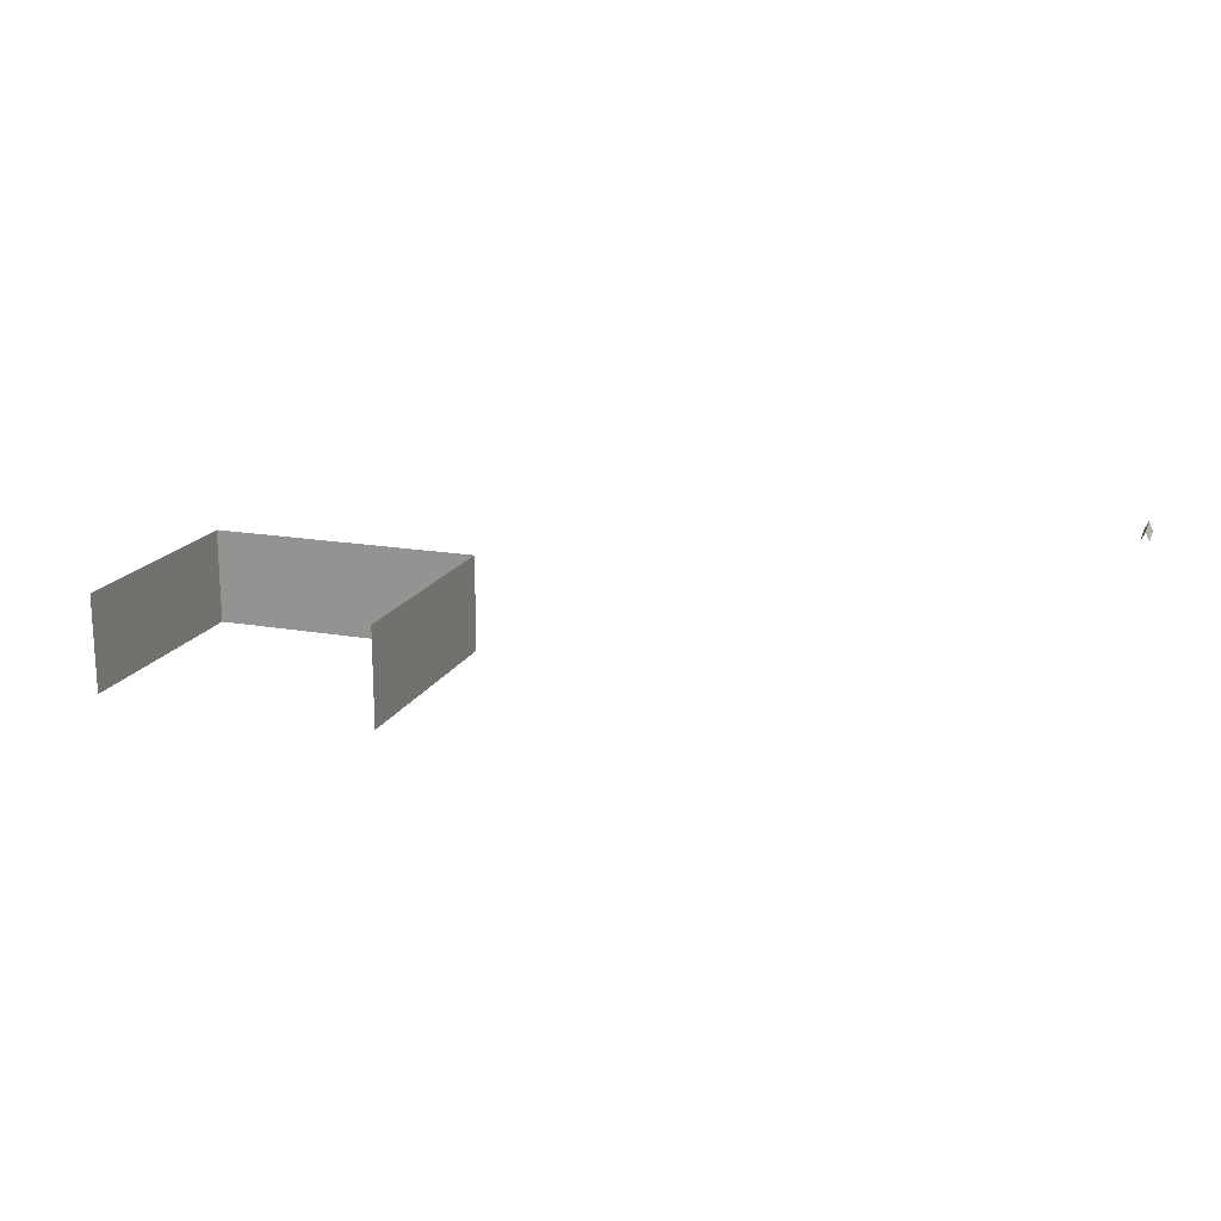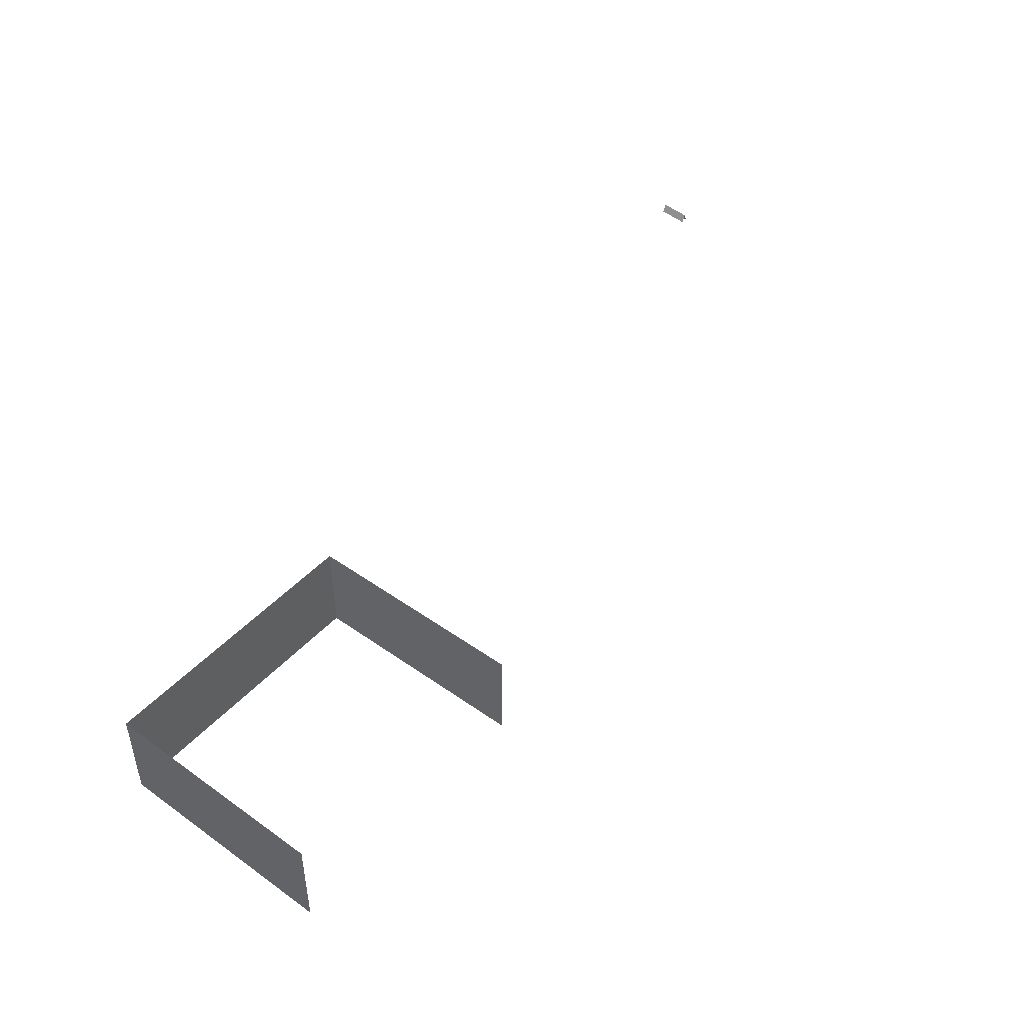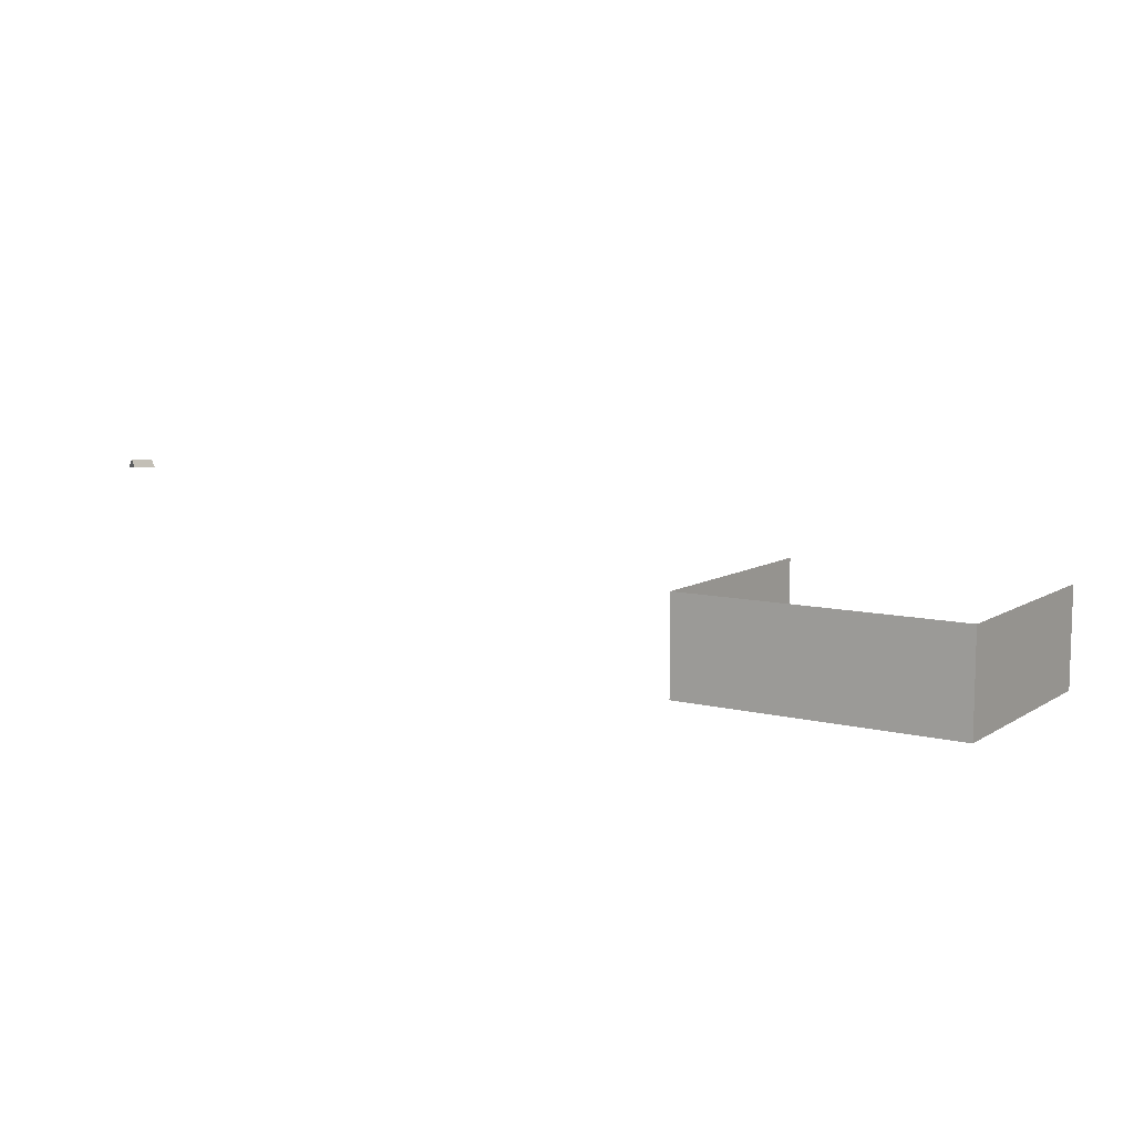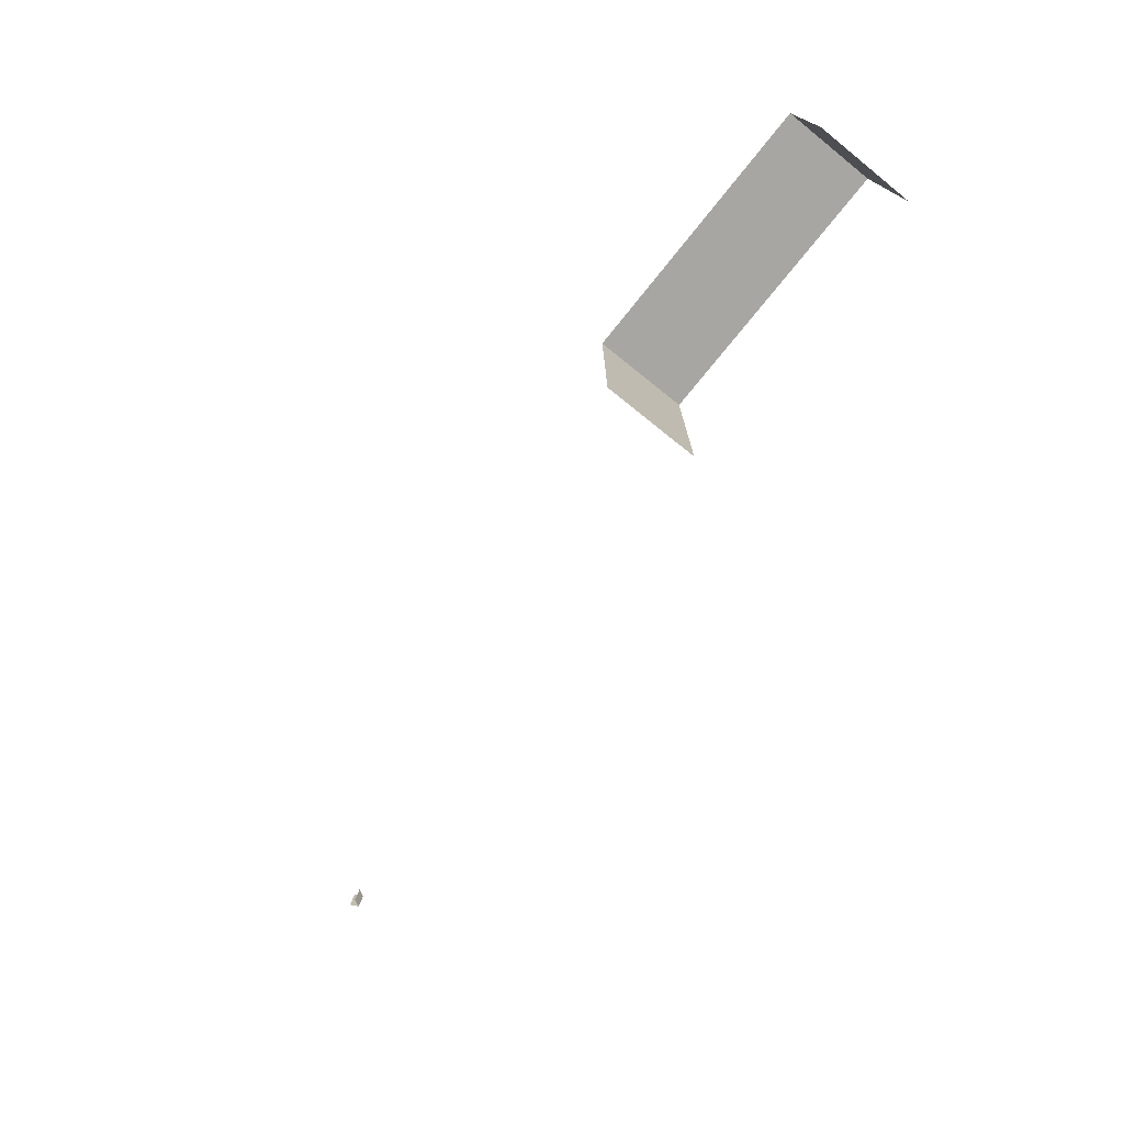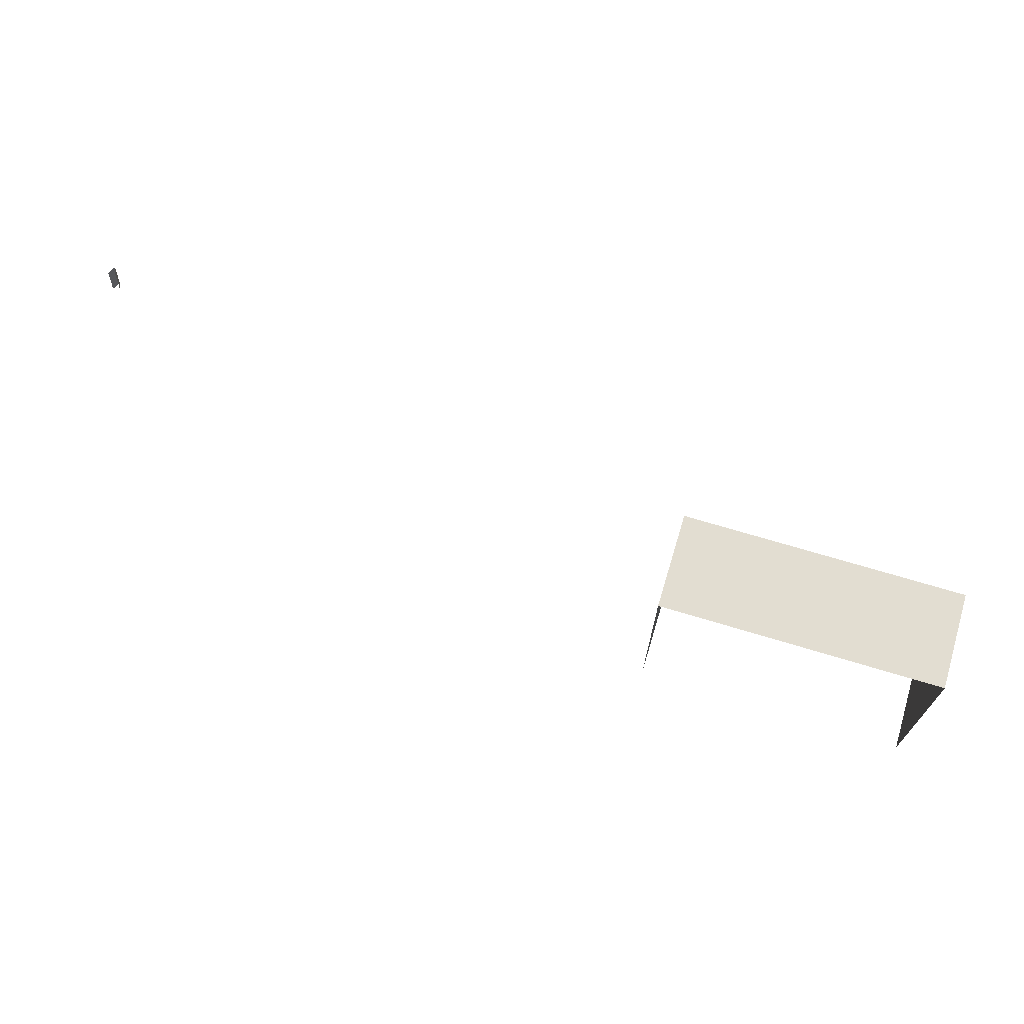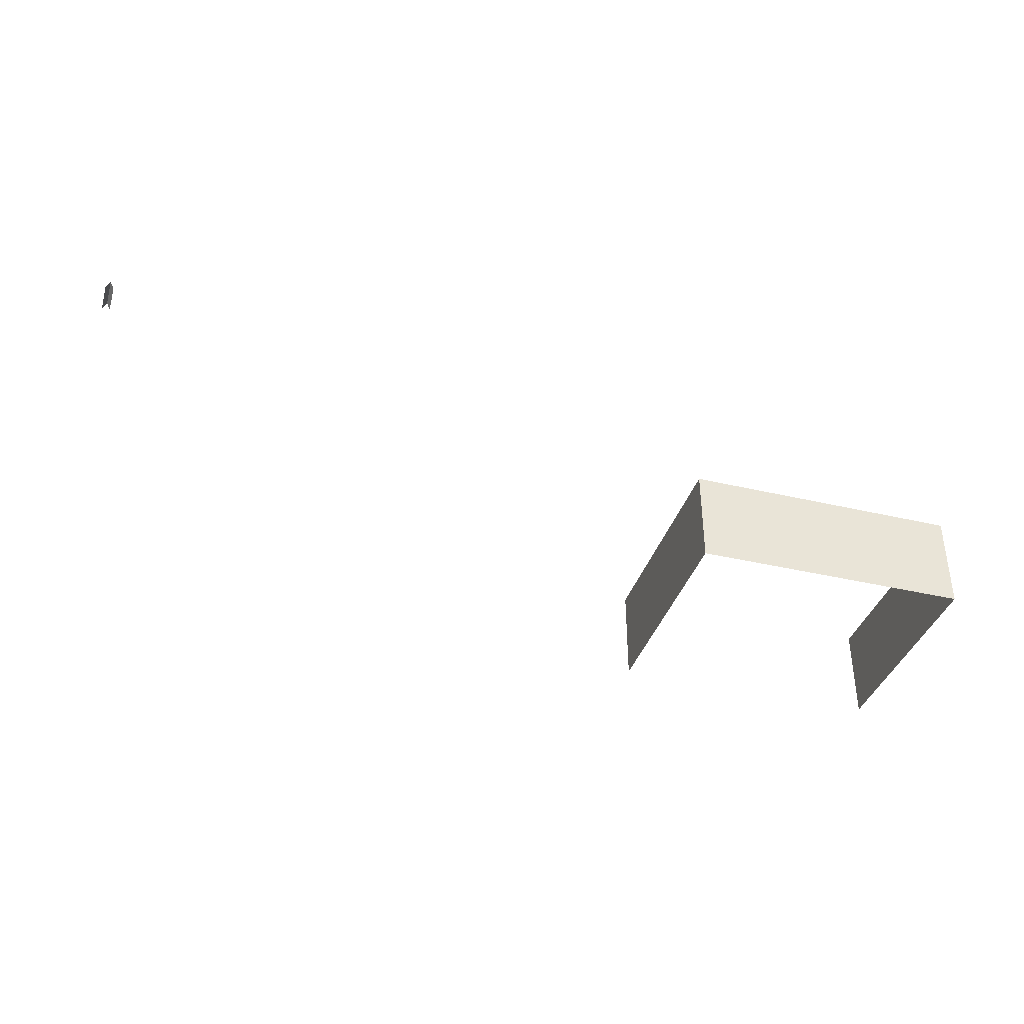
<metadata>
{"format":"obj","ext":"obj","renderer":"f3d","projection":"perspective","resolution":1024,"background":"white","views":[{"elev":17.6,"azim":-160.8,"up":"+Y"},{"elev":45.4,"azim":129.1,"up":"+Y"},{"elev":9.0,"azim":33.3,"up":"+Y"},{"elev":-74.2,"azim":51.2,"up":"+Z"},{"elev":68.5,"azim":17.0,"up":"+Z"},{"elev":-38.0,"azim":-16.7,"up":"+Y"}]}
</metadata>
<code>
o pCube5
v -223.6 6.303 -79.39
v -223.5 6.633 -79.39
v -223.3 6.324 -79.39
v -223.5 6.534 -80.5
v -223.3 6.224 -80.5
v -223.6 6.204 -80.5
f 2 3 5 4
f 6 1 2 4
o pCube106
v -199 3.4 -89.44
v -188 3.4 -89.44
v -199 -0.4 -89.44
v -188 -0.4 -89.44
v -199 -0.4 -80.44
v -188 -0.4 -80.44
v -199 3.4 -80.44
v -188 3.4 -80.44
f 11 12 14 13
f 8 14 12 10
f 13 7 9 11

</code>
